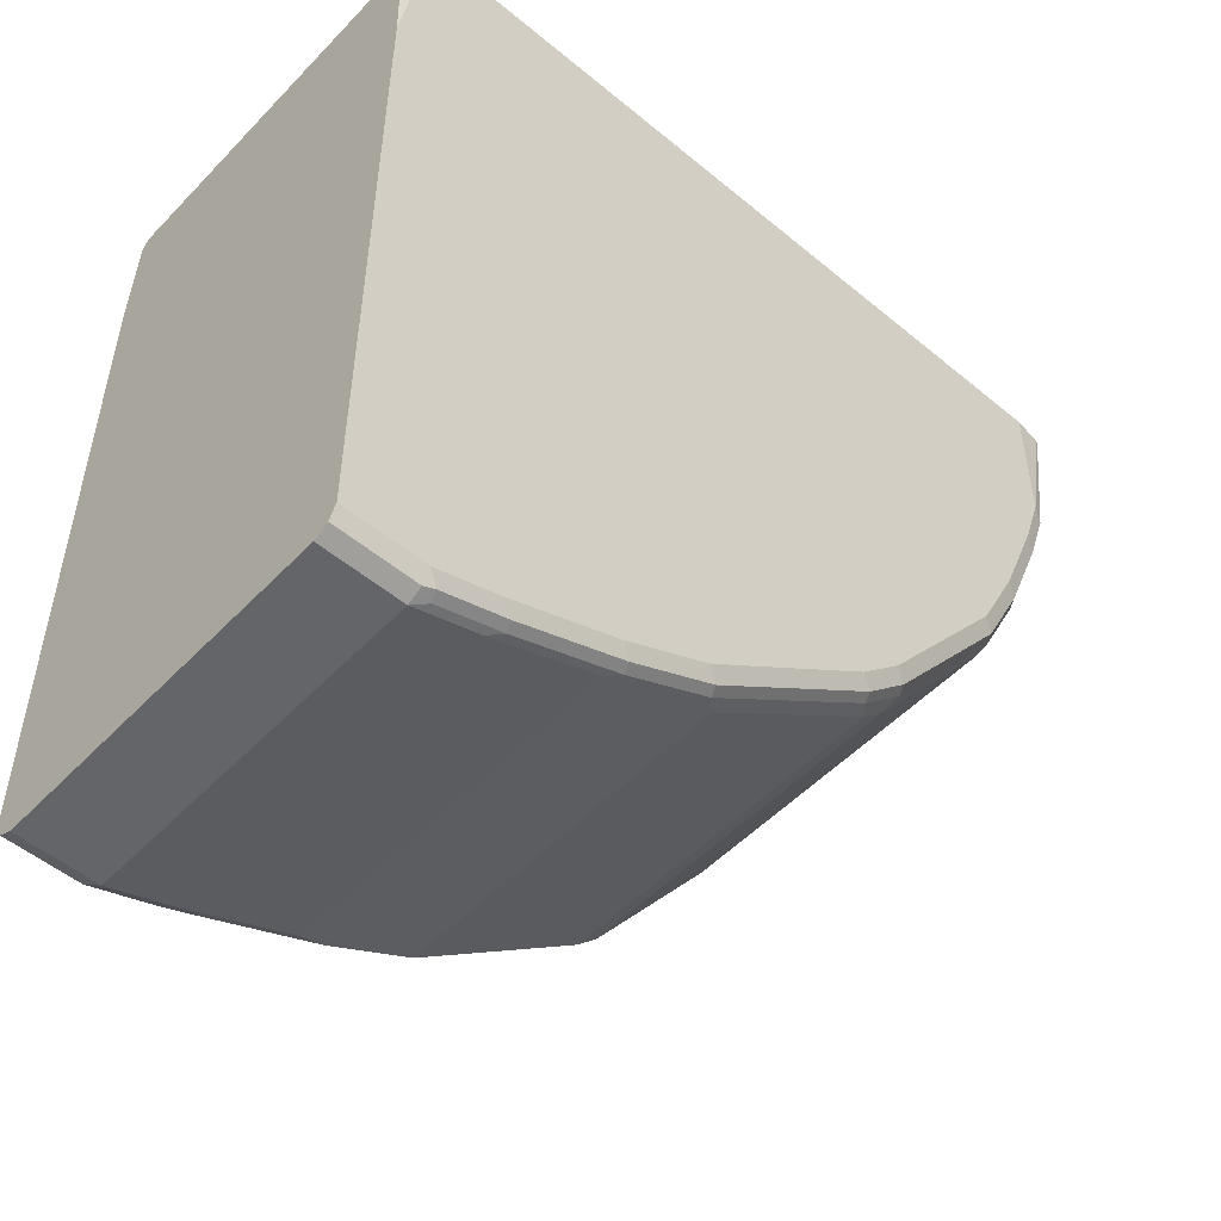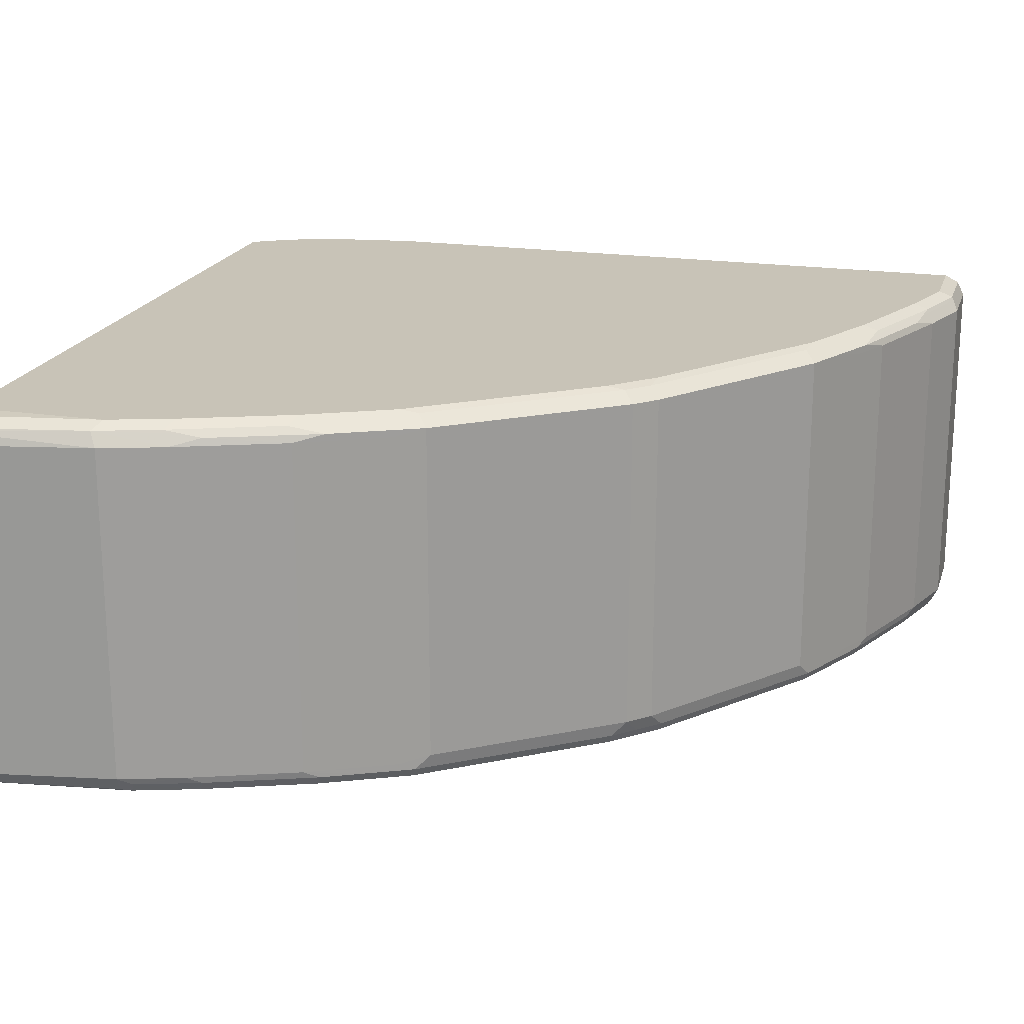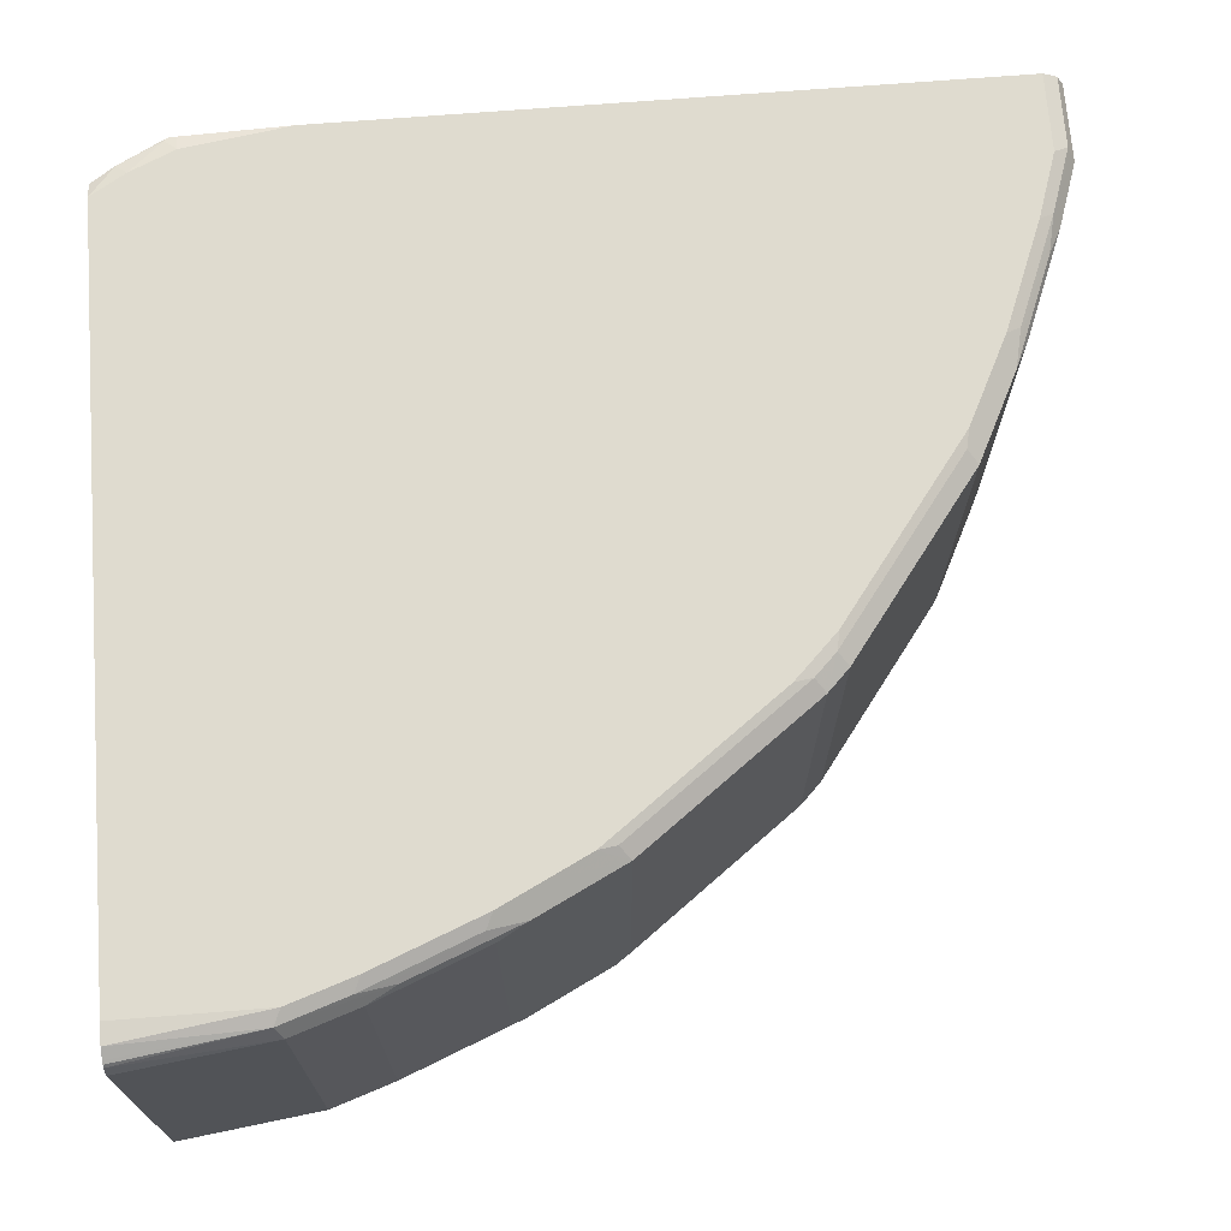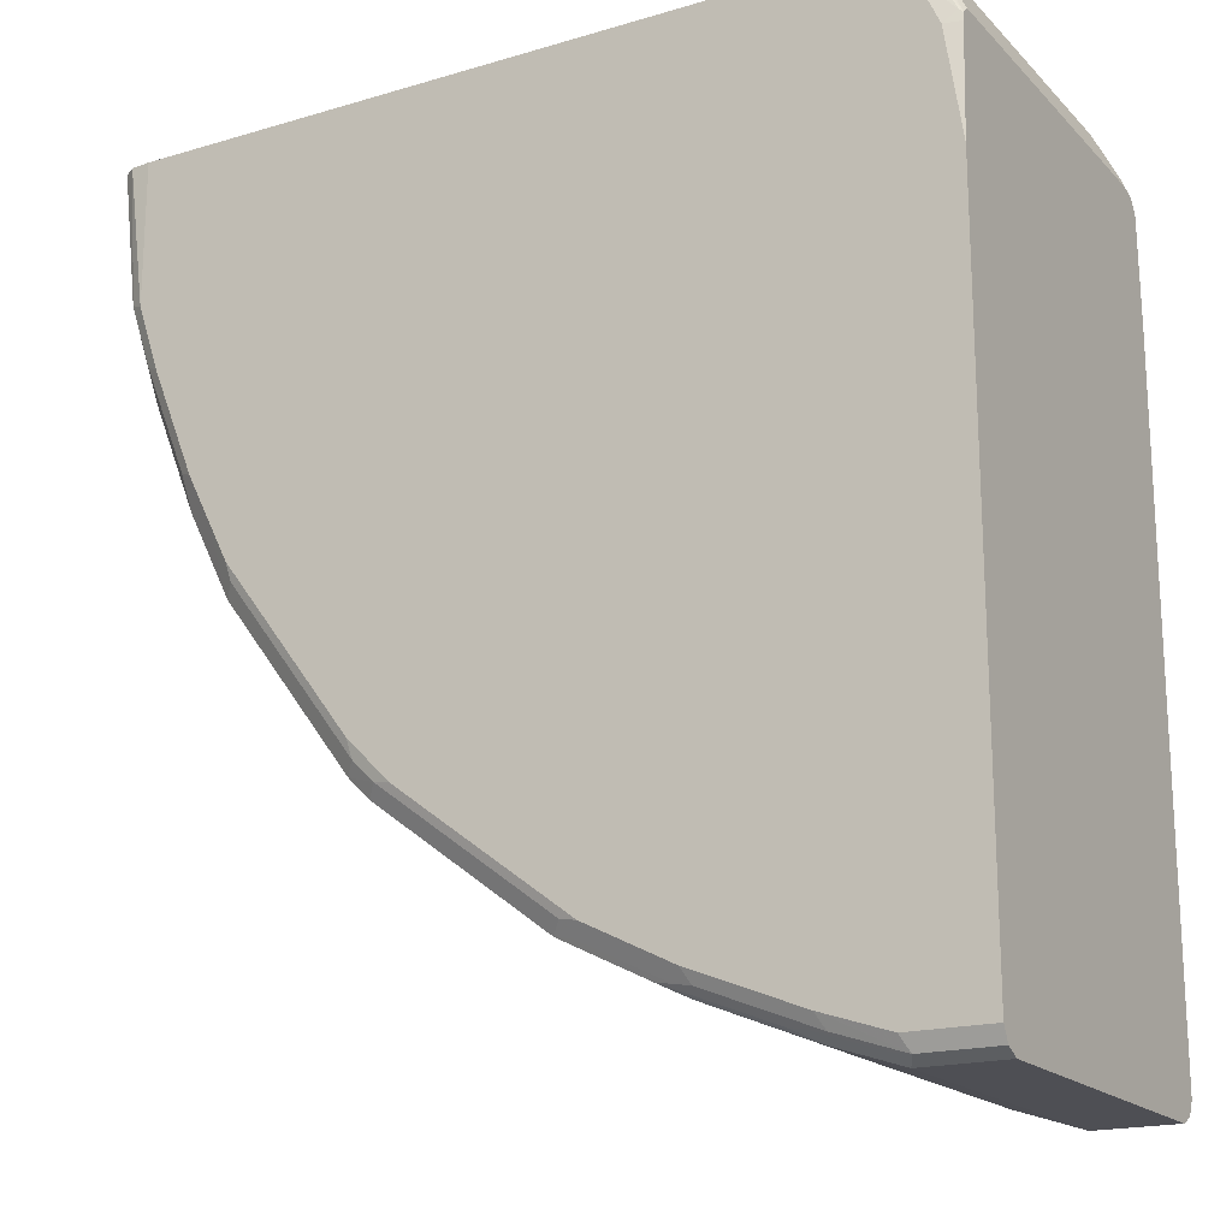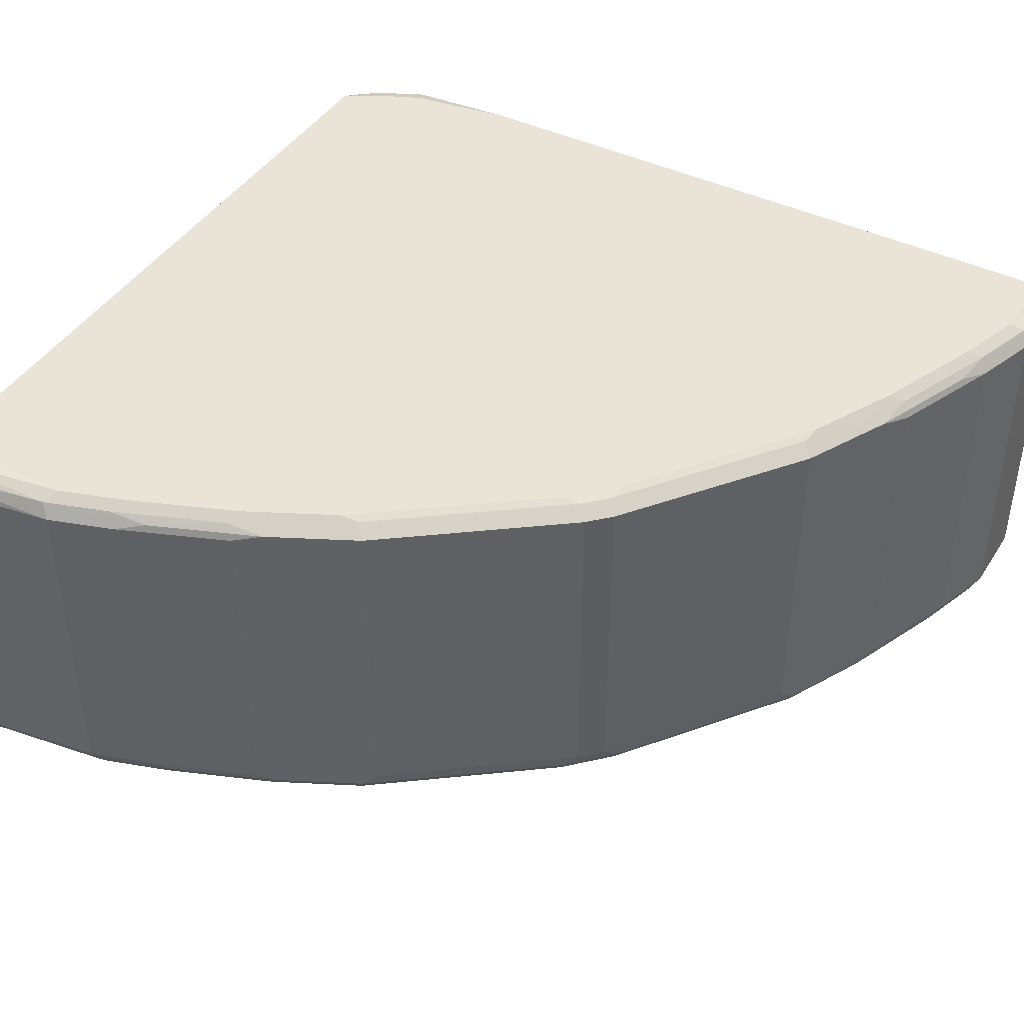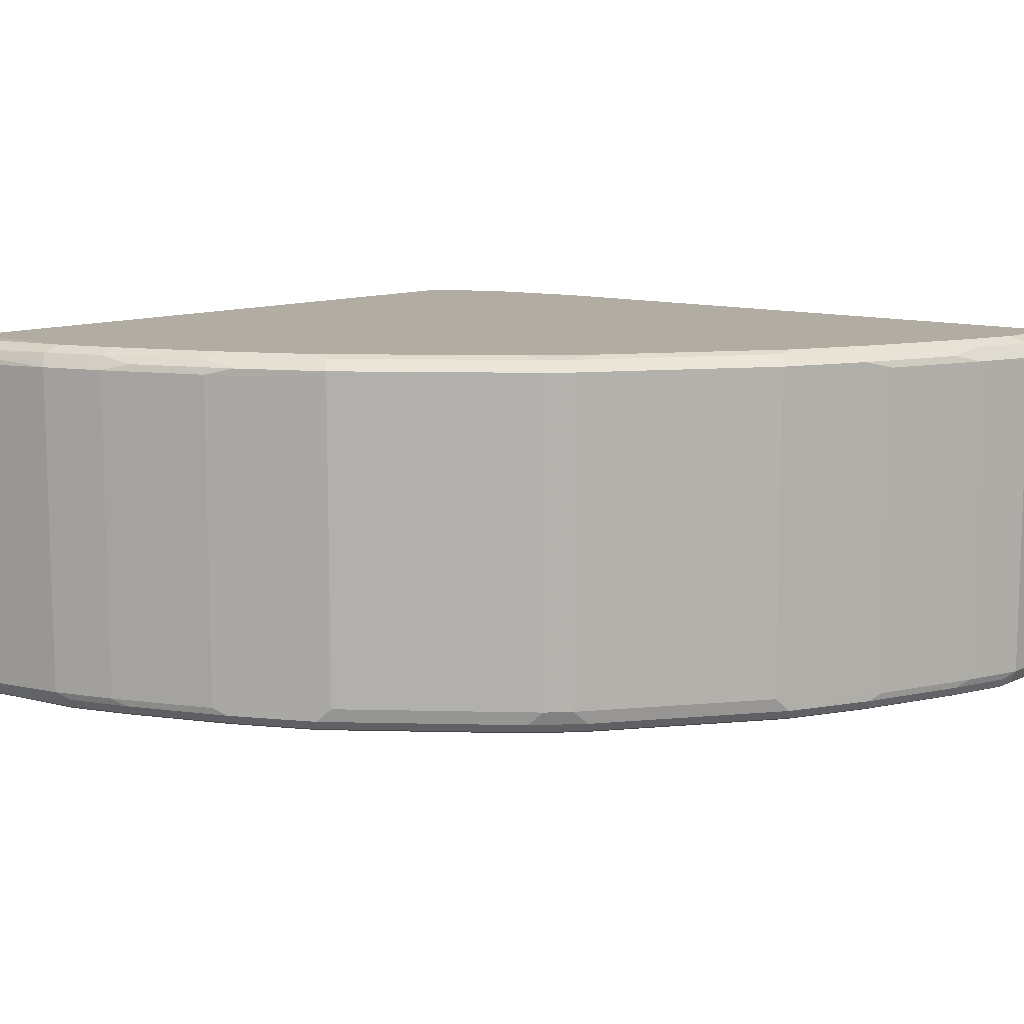
<metadata>
{"format":"obj","ext":"obj","renderer":"f3d","projection":"perspective","resolution":1024,"background":"white","views":[{"elev":-51.5,"azim":-42.0,"up":"+Z"},{"elev":19.8,"azim":105.7,"up":"+Y"},{"elev":70.4,"azim":85.5,"up":"+Y"},{"elev":-18.4,"azim":-150.3,"up":"+Z"},{"elev":42.8,"azim":119.9,"up":"+Y"},{"elev":10.6,"azim":130.2,"up":"+Y"}]}
</metadata>
<code>
v 0.1538 -0.1607 -0.1538
v 0.1538 0.1747 -0.1538
v 0.1538 -0.1776 -0.158
v 0.1609 -0.1748 -0.1399
v 0.1848 -0.1717 -0.09183
v 0.1538 0.1748 -0.1539
v 0.1848 0.1638 -0.09183
v 0.1748 0.1748 -0.1119
v 0.1538 -0.1817 -0.1643
v 0.1818 -0.1748 -0.09792
v 0.1939 -0.1808 -0.09183
v 0.1538 0.1826 -0.1608
v 0.1888 0.1727 -0.09183
v 0.1932 0.1814 -0.09183
v 0.1783 0.1835 -0.1154
v 0.1538 -0.1859 -0.171
v 0.1956 -0.1819 -0.09183
v 0.1573 0.1835 -0.1574
v 0.1538 0.1833 -0.1683
v 0.2098 0.1888 -0.09183
v 0.1888 0.1888 -0.1259
v 0.1693 -0.1888 -0.1693
v 0.1888 -0.1888 -0.1259
v 0.2098 -0.1888 -0.09183
v 0.1538 -0.1888 -0.2727
v 0.1693 0.1888 -0.1693
v 0.1538 0.1888 -0.2727
v 0.9228 0.1888 -0.09183
v 0.9228 -0.1888 -0.09183
v 0.1538 -0.1888 -0.9228
v 0.1538 0.1888 -0.9228
v 0.9422 0.1872 -0.09183
v 0.9228 0.1888 -0.2308
v 0.9517 -0.1848 -0.09183
v 0.9228 -0.1888 -0.2308
v 0.1538 -0.1817 -0.9368
v 0.2413 -0.1835 -0.9333
v 0.2308 -0.1888 -0.9228
v 0.2308 0.1888 -0.9228
v 0.1538 0.1817 -0.9368
v 0.9517 0.1808 -0.09183
v 0.9368 0.1817 -0.2238
v 0.9018 0.1888 -0.2936
v 0.9542 -0.1835 -0.09441
v 0.9551 -0.1831 -0.09183
v 0.9018 -0.1888 -0.2936
v 0.9123 -0.1835 -0.3042
v 0.9332 -0.1835 -0.2413
v 0.1538 -0.1678 -0.9438
v 0.2308 -0.1817 -0.9368
v 0.2308 -0.1678 -0.9438
v 0.2447 -0.1748 -0.9368
v 0.3041 -0.1835 -0.9123
v 0.2936 -0.1888 -0.9018
v 0.2936 0.1888 -0.9018
v 0.2237 0.1817 -0.9368
v 0.1538 0.1678 -0.9438
v 0.9547 0.1788 -0.09183
v 0.9437 0.1678 -0.2308
v 0.9228 0.1678 -0.2936
v 0.9088 0.1748 -0.3217
v 0.9123 0.1783 -0.3042
v 0.9158 0.1817 -0.2866
v 0.9568 0.1757 -0.09183
v 0.8598 0.1888 -0.3986
v 0.9368 -0.1817 -0.2308
v 0.9607 -0.1717 -0.09183
v 0.9437 -0.1678 -0.2308
v 0.8598 -0.1888 -0.3986
v 0.8704 -0.1835 -0.409
v 0.9158 -0.1748 -0.3077
v 0.9368 -0.1748 -0.2447
v 0.2308 0.1678 -0.9438
v 0.2936 -0.1678 -0.9228
v 0.3076 -0.1748 -0.9158
v 0.409 -0.1835 -0.8703
v 0.3985 -0.1888 -0.8599
v 0.2867 0.1817 -0.9158
v 0.3985 0.1888 -0.8599
v 0.2413 0.1783 -0.9333
v 0.9607 0.1638 -0.09183
v 0.9228 -0.1678 -0.2936
v 0.8809 0.1678 -0.3986
v 0.8669 0.1748 -0.4265
v 0.8704 0.1783 -0.409
v 0.8738 0.1817 -0.3916
v 0.8389 0.1888 -0.4405
v 0.8389 -0.1888 -0.4405
v 0.8738 -0.1748 -0.4125
v 0.8284 -0.1835 -0.4929
v 0.8529 -0.1748 -0.4544
v 0.8809 -0.1678 -0.3986
v 0.2936 0.1678 -0.9228
v 0.3985 -0.1678 -0.8808
v 0.4125 -0.1748 -0.8738
v 0.451 -0.1835 -0.8494
v 0.4824 -0.1888 -0.8179
v 0.3915 0.1817 -0.8738
v 0.409 0.1783 -0.8703
v 0.3041 0.1783 -0.9123
v 0.4824 0.1888 -0.8179
v 0.451 0.1783 -0.8494
v 0.8389 0.1678 -0.4825
v 0.8249 0.1748 -0.5104
v 0.8179 0.1888 -0.4825
v 0.8179 -0.1888 -0.4825
v 0.755 -0.1888 -0.5663
v 0.7026 -0.1835 -0.6606
v 0.769 -0.1748 -0.5802
v 0.8319 -0.1748 -0.4964
v 0.8389 -0.1678 -0.4825
v 0.3216 0.1748 -0.9088
v 0.3985 0.1678 -0.8808
v 0.4405 -0.1678 -0.8599
v 0.4545 -0.1748 -0.8529
v 0.4929 -0.1835 -0.8284
v 0.5767 -0.1835 -0.7655
v 0.6501 -0.1888 -0.6921
v 0.4265 0.1748 -0.8668
v 0.4929 0.1783 -0.8284
v 0.6501 0.1888 -0.6921
v 0.4999 0.1852 -0.8144
v 0.4684 0.1748 -0.8459
v 0.8144 0.1852 -0.4999
v 0.8249 -0.1608 -0.5104
v 0.6991 0.1748 -0.6781
v 0.755 0.1888 -0.5663
v 0.6921 -0.1888 -0.6502
v 0.7061 -0.1748 -0.6641
v 0.6816 -0.1835 -0.6816
v 0.6851 -0.1748 -0.6851
v 0.6991 -0.1608 -0.6781
v 0.4405 0.1678 -0.8599
v 0.4964 -0.1748 -0.8319
v 0.5802 -0.1748 -0.769
v 0.6606 -0.1835 -0.7025
v 0.5104 0.1748 -0.8249
v 0.6676 0.1852 -0.6886
v 0.6921 0.1888 -0.6502
v 0.5942 0.1748 -0.762
v 0.6886 0.1852 -0.6676
v 0.6781 0.1748 -0.699
v 0.6641 -0.1748 -0.706
v 0.6781 -0.1608 -0.699
v 0.5104 -0.1608 -0.8249
v 0.5942 -0.1608 -0.762
f 83 111 103
f 83 92 111
f 79 99 98
f 79 102 99
f 79 101 102
f 78 100 80
f 77 96 97
f 78 98 99
f 78 79 98
f 76 96 77
f 76 115 96
f 76 95 115
f 74 113 94
f 78 99 100
f 83 103 104
f 90 109 110
f 84 104 87
f 74 93 113
f 94 113 133
f 93 119 113
f 93 112 119
f 93 100 112
f 91 111 92
f 83 104 84
f 91 110 111
f 90 108 109
f 90 107 108
f 90 106 107
f 89 91 92
f 88 106 90
f 87 104 105
f 90 110 91
f 74 95 75
f 61 83 84
f 73 100 93
f 60 92 83
f 60 82 92
f 59 67 68
f 59 81 67
f 59 64 81
f 59 82 60
f 60 83 61
f 59 68 82
f 56 78 80
f 55 79 78
f 55 78 56
f 53 77 54
f 53 76 77
f 53 95 76
f 56 80 73
f 94 133 114
f 61 84 85
f 61 85 62
f 73 80 100
f 71 92 82
f 71 89 92
f 71 82 72
f 70 91 89
f 70 90 91
f 70 88 90
f 69 88 70
f 68 72 82
f 66 72 68
f 65 84 87
f 65 85 84
f 65 86 85
f 62 86 63
f 62 85 86
f 74 94 95
f 94 114 115
f 104 125 132
f 96 115 134
f 126 138 141
f 126 142 138
f 124 141 127
f 122 140 137
f 122 138 140
f 121 139 138
f 126 132 144
f 118 130 128
f 117 136 118
f 117 143 136
f 117 135 143
f 116 135 117
f 116 134 135
f 114 134 115
f 118 136 130
f 114 145 134
f 126 144 142
f 130 136 131
f 53 75 95
f 140 144 146
f 140 142 144
f 138 142 140
f 138 139 141
f 137 146 145
f 127 141 139
f 137 140 146
f 135 146 144
f 134 146 135
f 134 145 146
f 131 144 132
f 131 143 144
f 131 136 143
f 135 144 143
f 114 137 145
f 114 123 137
f 114 133 123
f 102 120 137
f 101 137 120
f 101 122 137
f 101 138 122
f 101 121 138
f 101 120 102
f 102 137 123
f 99 112 100
f 99 123 119
f 99 102 123
f 97 117 118
f 97 116 117
f 96 116 97
f 96 134 116
f 99 119 112
f 103 111 125
f 103 125 104
f 104 124 105
f 113 123 133
f 113 119 123
f 110 125 111
f 109 125 110
f 109 132 125
f 109 129 132
f 108 131 129
f 108 130 131
f 108 128 130
f 108 129 109
f 107 128 108
f 105 124 127
f 104 141 124
f 104 126 141
f 104 132 126
f 94 115 95
f 51 75 52
f 129 131 132
f 51 93 74
f 14 20 15
f 12 18 19
f 12 15 18
f 11 16 17
f 10 16 11
f 9 16 10
f 15 20 21
f 8 15 12
f 8 13 14
f 7 13 8
f 6 8 12
f 5 13 7
f 5 14 13
f 5 20 14
f 8 14 15
f 5 28 20
f 15 21 18
f 16 23 24
f 20 121 101
f 20 139 121
f 20 127 139
f 20 105 127
f 20 87 105
f 20 65 87
f 16 22 23
f 20 43 65
f 20 28 33
f 19 26 27
f 18 21 26
f 18 26 19
f 16 25 22
f 16 24 17
f 20 33 43
f 5 32 28
f 5 41 32
f 5 58 41
f 51 74 75
f 1 9 3
f 1 16 9
f 1 25 16
f 1 36 30
f 1 49 36
f 1 3 4
f 1 57 49
f 1 31 40
f 1 27 31
f 1 19 27
f 1 12 19
f 1 6 12
f 1 2 6
f 1 40 57
f 1 4 5
f 1 5 7
f 1 7 2
f 5 64 58
f 5 81 64
f 5 67 81
f 5 45 67
f 5 34 45
f 5 29 34
f 5 24 29
f 5 17 24
f 5 11 17
f 5 10 11
f 4 10 5
f 3 10 4
f 3 9 10
f 2 8 6
f 2 7 8
f 20 101 79
f 20 79 55
f 1 30 25
f 20 39 31
f 42 62 63
f 42 61 62
f 42 60 61
f 42 59 60
f 41 58 42
f 40 73 57
f 42 58 64
f 40 56 73
f 37 54 38
f 37 53 54
f 37 75 53
f 37 52 75
f 37 51 52
f 37 50 51
f 39 55 56
f 36 50 37
f 42 64 59
f 43 86 65
f 20 55 39
f 51 73 93
f 49 73 51
f 49 57 73
f 48 72 66
f 47 72 48
f 43 63 86
f 47 89 71
f 47 69 70
f 46 69 47
f 45 68 67
f 45 66 68
f 44 66 45
f 44 48 66
f 47 70 89
f 36 51 50
f 47 71 72
f 35 48 44
f 22 88 69
f 22 106 88
f 22 107 106
f 22 128 107
f 22 118 128
f 22 97 118
f 22 69 46
f 22 77 97
f 22 38 54
f 22 25 30
f 20 26 21
f 20 27 26
f 36 49 51
f 20 31 27
f 22 54 77
f 22 46 35
f 22 30 38
f 22 29 24
f 22 35 29
f 34 35 44
f 34 44 45
f 33 42 63
f 35 47 48
f 32 42 33
f 32 41 42
f 33 63 43
f 31 39 56
f 22 24 23
f 31 56 40
f 28 32 33
f 29 35 34
f 35 46 47
f 30 36 37
f 30 37 38

</code>
